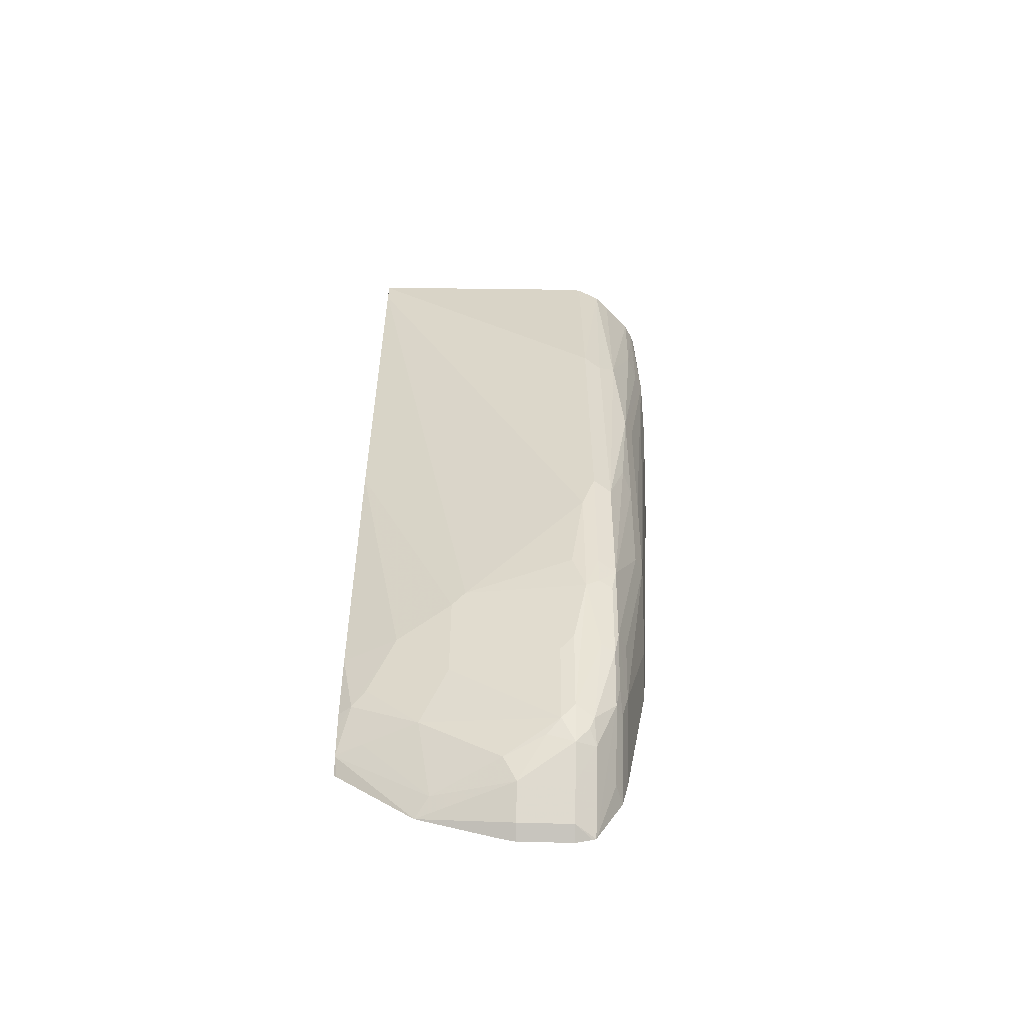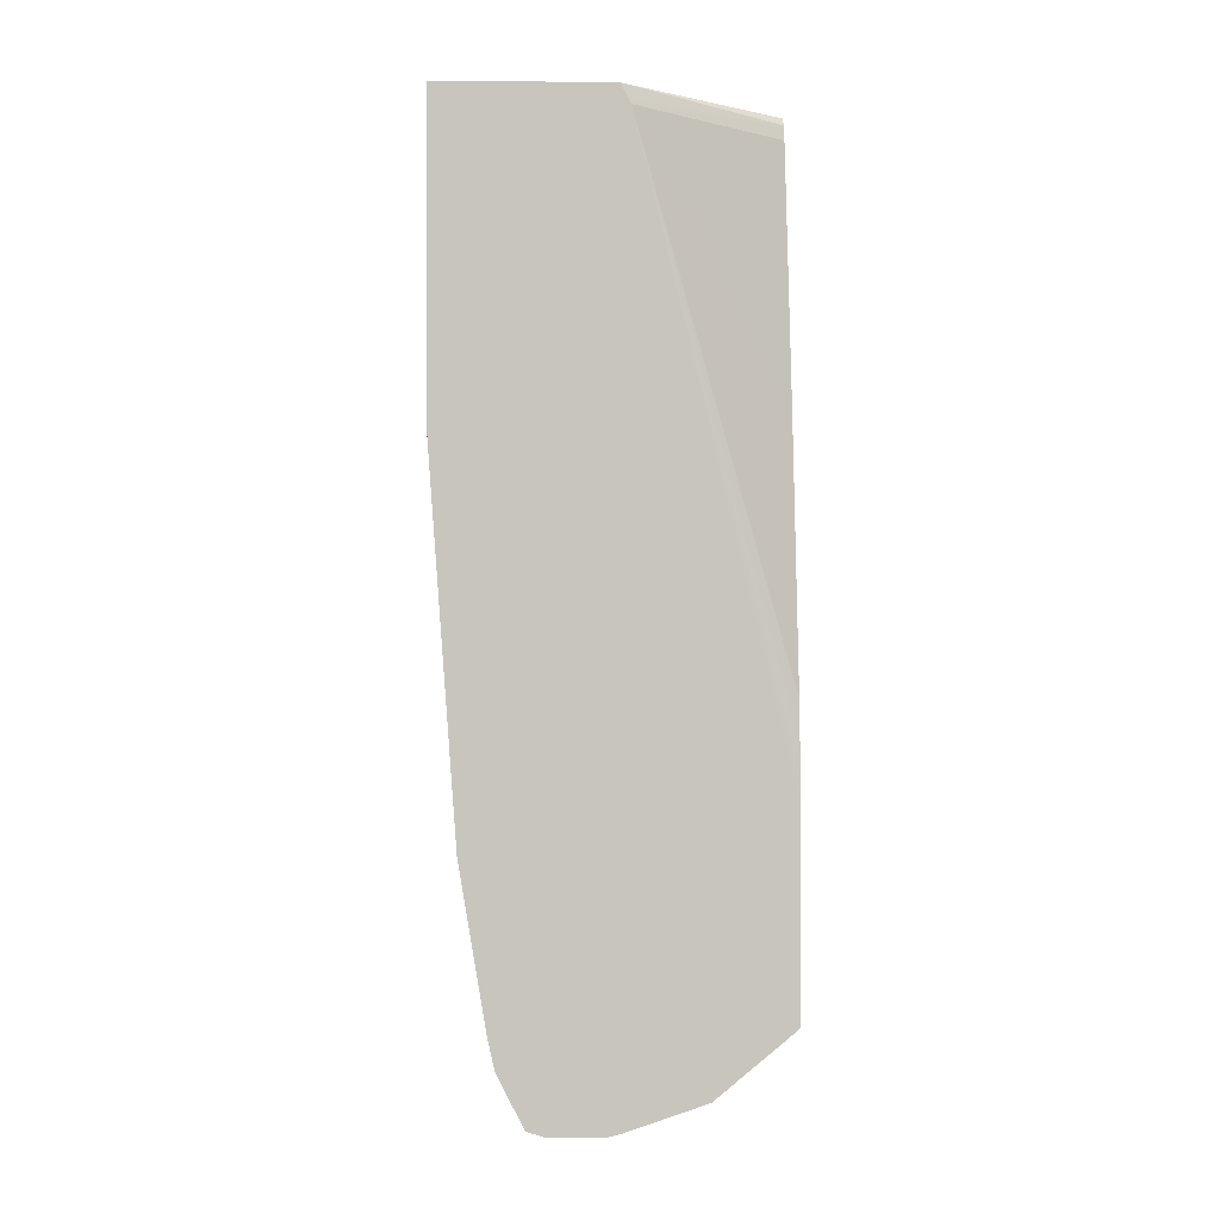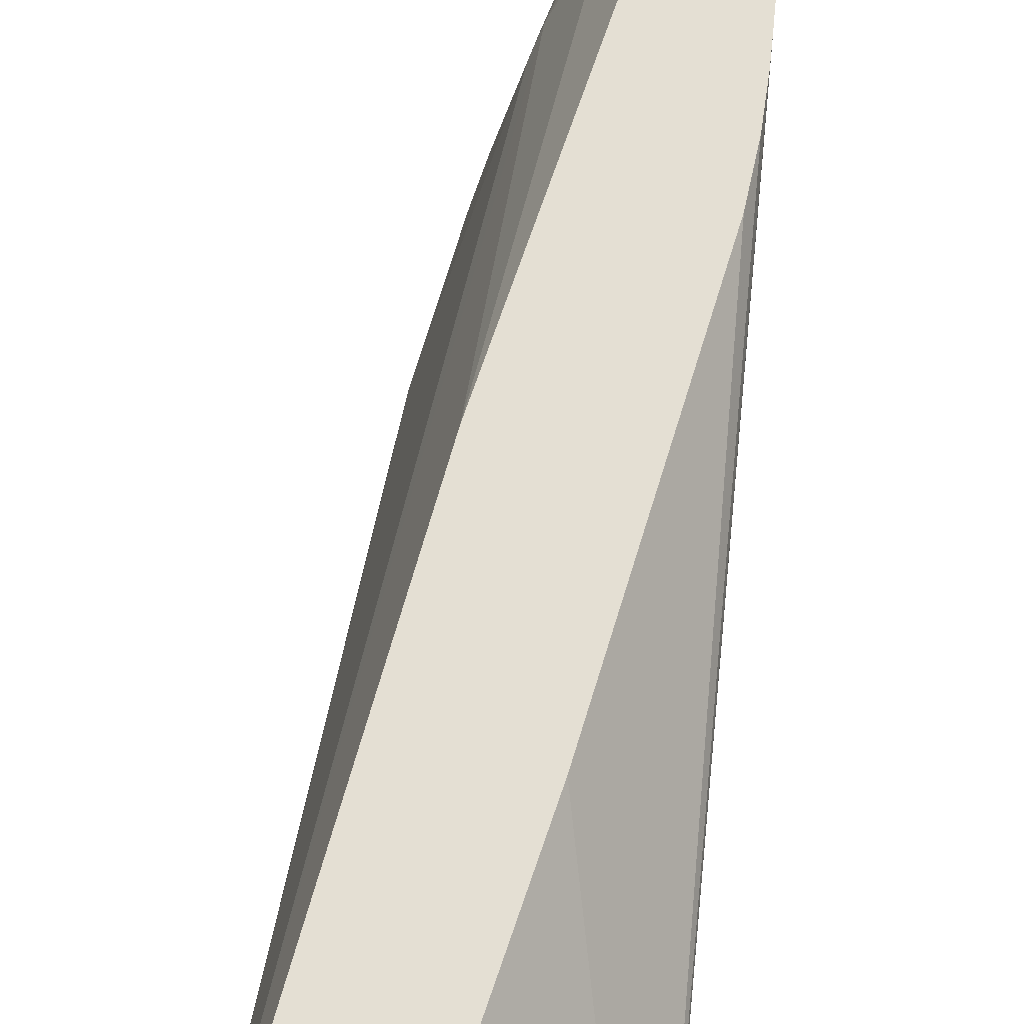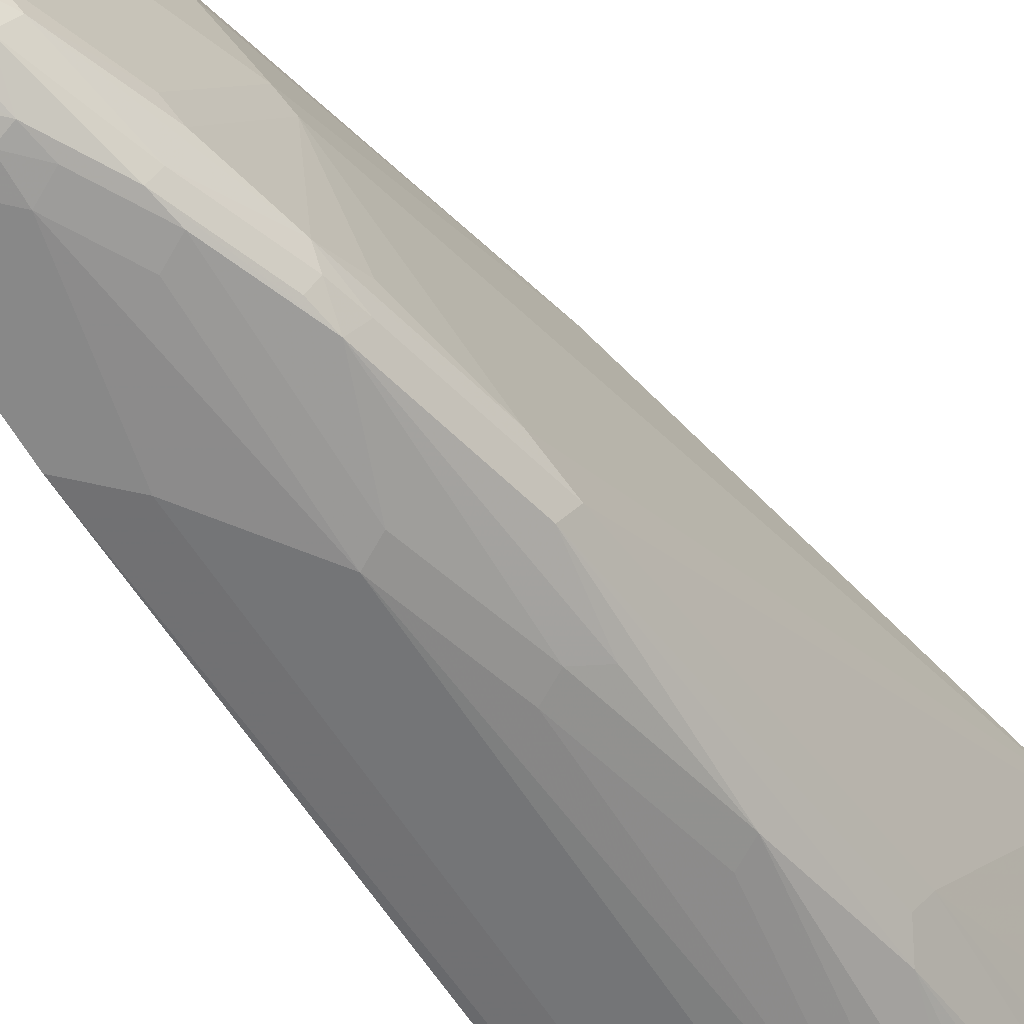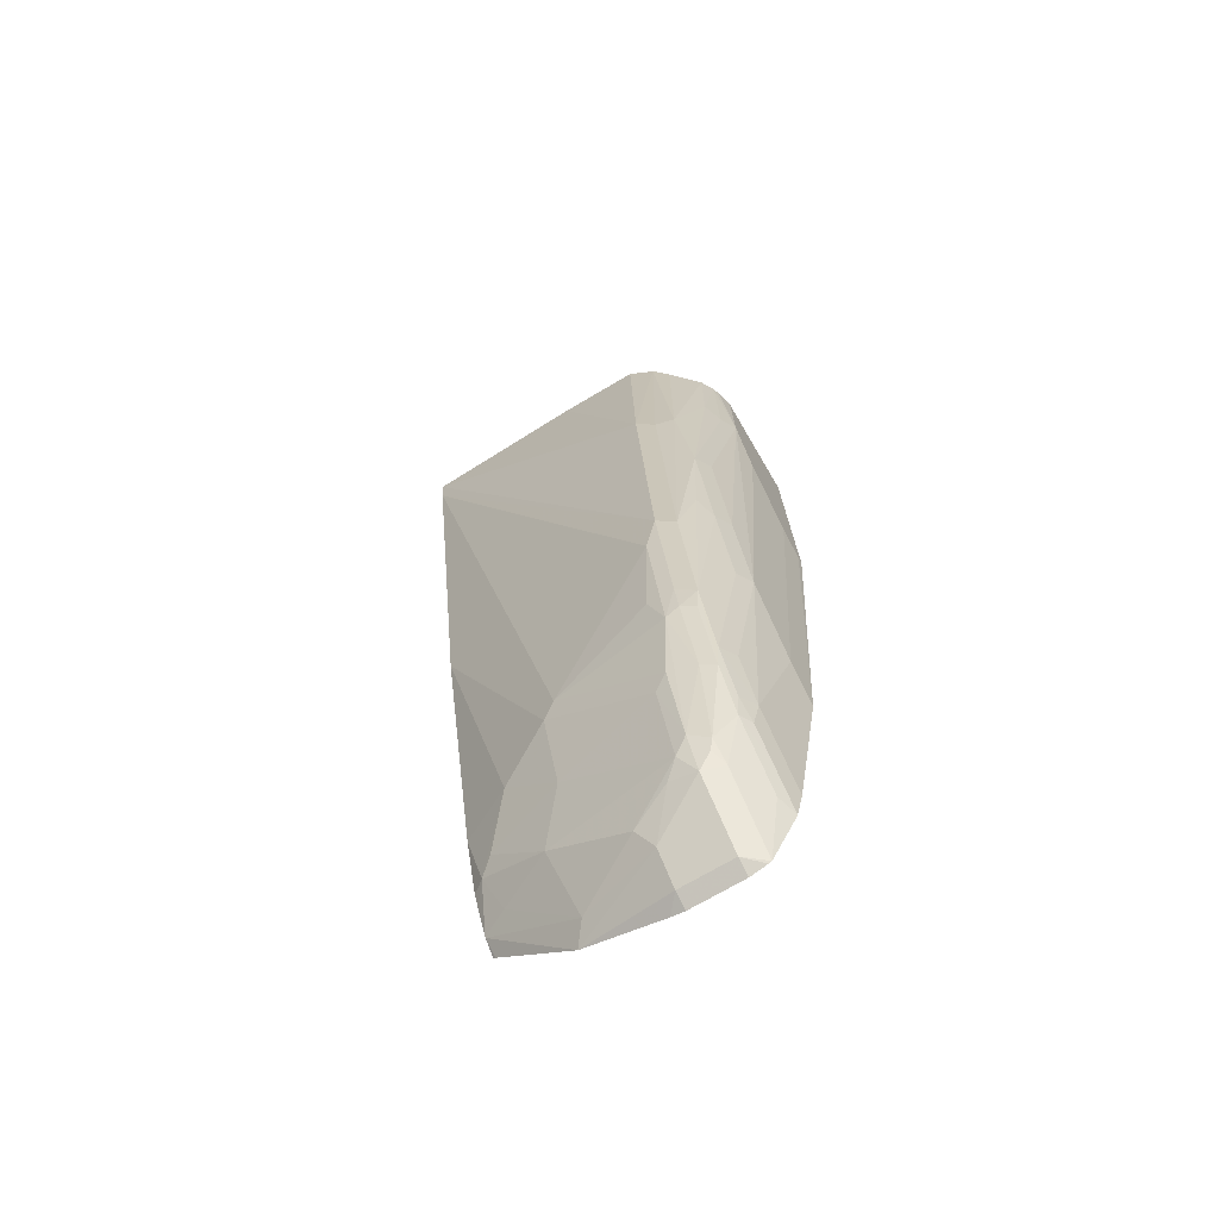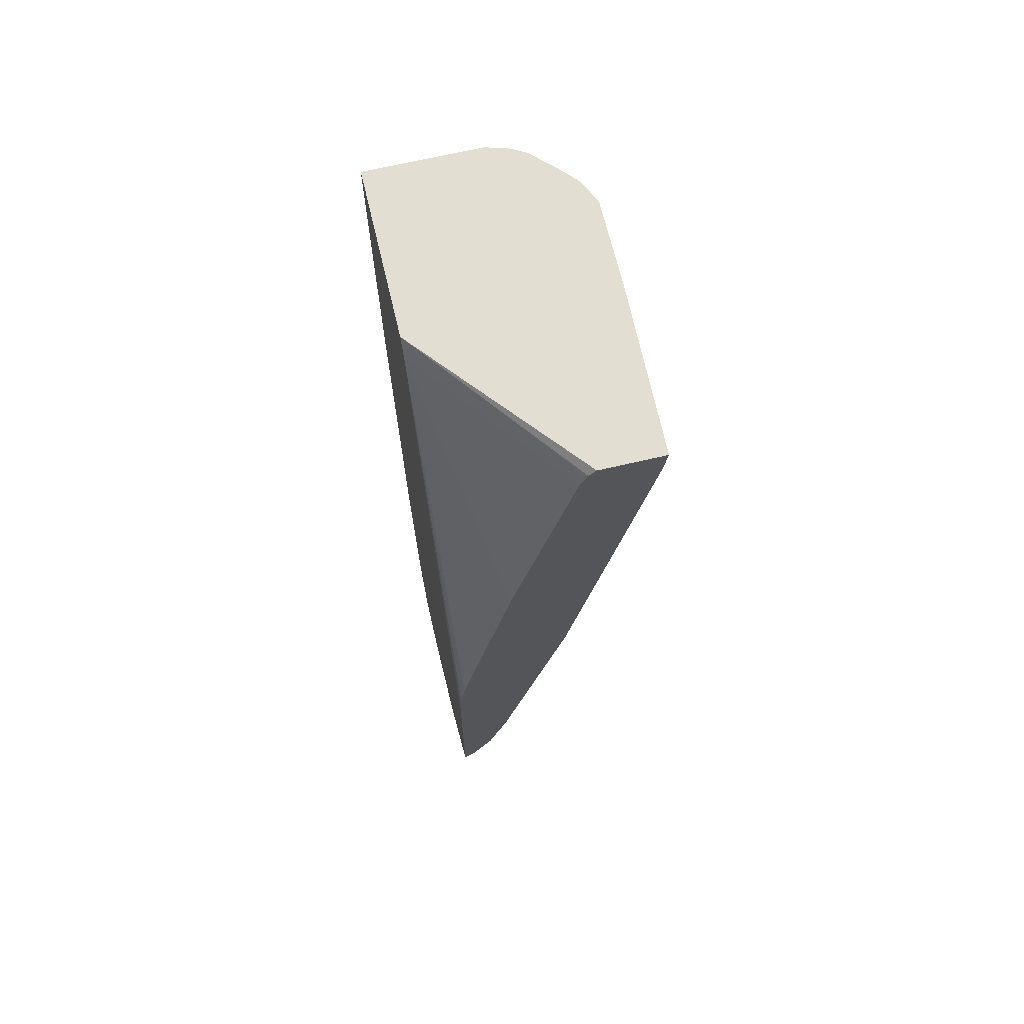
<metadata>
{"format":"obj","ext":"obj","renderer":"f3d","projection":"perspective","resolution":1024,"background":"white","views":[{"elev":-63.8,"azim":-91.7,"up":"+Z"},{"elev":0.3,"azim":87.9,"up":"+Z"},{"elev":66.5,"azim":5.4,"up":"+Y"},{"elev":-49.6,"azim":-150.1,"up":"+Y"},{"elev":-72.3,"azim":-59.5,"up":"+Z"},{"elev":67.8,"azim":166.7,"up":"+Z"}]}
</metadata>
<code>
v -0.09838 -0.05236 -0.8271
v -0.09838 -0.05453 -0.8293
v -0.1082 -0.05236 -0.8172
v -0.09838 -0.05236 -0.6714
v -0.09838 -0.1138 -0.8783
v -0.1189 -0.07237 -0.8165
v -0.109 -0.05236 -0.8158
v -0.1111 -0.124 -0.8682
v -0.09853 -0.05236 -0.6553
v -0.09838 -0.1693 -0.1891
v -0.09838 -0.1759 -0.8991
v -0.1103 -0.186 -0.8957
v -0.1309 -0.186 -0.8751
v -0.1395 -0.1137 -0.8165
v -0.1318 -0.06202 -0.7855
v -0.1197 -0.05236 -0.7951
v -0.1395 -0.1757 -0.8578
v -0.09975 -0.05236 -0.6298
v -0.1447 -0.05236 -0.3928
v -0.1912 -0.05236 -0.1932
v -0.196 -0.05236 -0.1811
v -0.09838 -0.171 -0.1858
v -0.1034 -0.05236 -0.5994
v -0.09838 -0.186 -0.9016
v -0.1103 -0.2274 -0.8957
v -0.1309 -0.2274 -0.8751
v -0.1516 -0.2274 -0.8543
v -0.1525 -0.2067 -0.8475
v -0.1602 -0.217 -0.8371
v -0.1602 -0.1344 -0.7752
v -0.1395 -0.07237 -0.7752
v -0.1246 -0.05236 -0.7855
v -0.1602 -0.09303 -0.7338
v -0.1399 -0.05236 -0.7331
v -0.1967 -0.05236 -0.1801
v -0.09838 -0.1771 -0.1744
v -0.09838 -0.2274 -0.9016
v -0.09838 -0.2404 -0.8976
v -0.09838 -0.2429 -0.8964
v -0.1447 -0.2429 -0.8501
v -0.155 -0.2377 -0.8423
v -0.1585 -0.2274 -0.8406
v -0.1654 -0.2274 -0.8268
v -0.1809 -0.217 -0.7752
v -0.1809 -0.1344 -0.7132
v -0.1909 -0.05236 -0.512
v -0.2023 -0.05236 -0.1744
v -0.09838 -0.3101 -0.1744
v -0.09838 -0.2636 -0.8551
v -0.1137 -0.2584 -0.8526
v -0.1344 -0.2584 -0.832
v -0.155 -0.2584 -0.8113
v -0.1585 -0.2412 -0.8337
v -0.1809 -0.248 -0.7674
v -0.2015 -0.2377 -0.7132
v -0.186 -0.2274 -0.7648
v -0.186 -0.1447 -0.7028
v -0.248 -0.05236 -0.1957
v -0.2274 -0.05236 -0.3101
v -0.2506 -0.05236 -0.1744
v -0.09838 -0.3101 -0.4135
v -0.186 -0.3101 -0.1744
v -0.09838 -0.2687 -0.8318
v -0.124 -0.2636 -0.8294
v -0.1447 -0.2636 -0.8087
v -0.1585 -0.2618 -0.7923
v -0.1791 -0.2618 -0.751
v -0.1757 -0.2584 -0.77
v -0.2015 -0.248 -0.7054
v -0.2067 -0.248 -0.6821
v -0.2274 -0.248 -0.5787
v -0.2222 -0.2377 -0.6098
v -0.2067 -0.2274 -0.6821
v -0.2539 -0.183 -0.1744
v -0.248 -0.248 -0.3515
v -0.09838 -0.2894 -0.7077
v -0.1034 -0.3101 -0.4135
v -0.1994 -0.3067 -0.1744
v -0.186 -0.3101 -0.2688
v -0.124 -0.2687 -0.8061
v -0.1447 -0.2687 -0.7855
v -0.1654 -0.2687 -0.7441
v -0.1791 -0.2825 -0.627
v -0.1998 -0.2618 -0.689
v -0.1964 -0.2584 -0.708
v -0.2205 -0.2618 -0.5856
v -0.2412 -0.2618 -0.3584
v -0.2539 -0.248 -0.1744
v -0.2458 -0.2665 -0.1744
v -0.124 -0.2894 -0.6821
v -0.124 -0.3101 -0.3928
v -0.205 -0.3044 -0.1744
v -0.1998 -0.3032 -0.2756
v -0.2205 -0.2825 -0.441
v -0.2067 -0.2894 -0.4341
v -0.186 -0.2894 -0.5375
v -0.1654 -0.2894 -0.6201
v -0.1654 -0.3101 -0.3308
v -0.1998 -0.2825 -0.5443
v -0.2136 -0.2756 -0.5306
v -0.2343 -0.2756 -0.3445
v -0.2362 -0.2776 -0.1744
v -0.2155 -0.2982 -0.1744
v -0.2136 -0.2963 -0.2619
f 53 68 54
f 55 72 73
f 55 71 72
f 54 69 55
f 55 69 70
f 54 68 69
f 52 68 53
f 55 73 57
f 55 70 71
f 55 57 56
f 61 77 76
f 57 72 58
f 58 72 71
f 58 71 60
f 60 71 75
f 60 75 74
f 62 78 79
f 63 76 90
f 63 90 80
f 52 67 68
f 64 80 81
f 57 73 72
f 52 66 67
f 43 55 56
f 52 64 65
f 64 81 65
f 40 52 53
f 40 53 41
f 41 53 42
f 42 53 43
f 43 53 54
f 43 54 55
f 43 56 44
f 44 57 45
f 45 57 58
f 52 65 66
f 45 58 59
f 48 62 79
f 48 79 98
f 48 98 91
f 48 91 77
f 48 77 61
f 49 63 80
f 49 80 64
f 49 64 51
f 49 51 50
f 51 64 52
f 45 59 46
f 65 81 66
f 87 101 89
f 67 82 83
f 82 97 83
f 83 97 96
f 83 96 99
f 83 99 84
f 84 99 100
f 84 100 86
f 86 100 94
f 86 94 101
f 86 101 87
f 89 101 102
f 81 97 82
f 90 91 98
f 92 103 104
f 92 104 93
f 93 104 94
f 94 104 101
f 94 100 99
f 94 99 96
f 94 96 95
f 101 104 103
f 101 103 102
f 39 52 40
f 90 98 97
f 66 81 67
f 81 90 97
f 79 97 98
f 67 83 84
f 67 84 68
f 67 81 82
f 68 84 85
f 68 85 69
f 69 85 84
f 69 84 70
f 70 84 86
f 70 86 71
f 71 86 87
f 80 90 81
f 71 87 75
f 75 87 89
f 75 89 88
f 76 77 91
f 76 91 90
f 78 92 79
f 79 92 93
f 79 93 94
f 79 94 95
f 79 95 96
f 79 96 97
f 74 75 88
f 39 51 52
f 44 56 57
f 39 49 50
f 1 39 38
f 1 38 37
f 1 37 24
f 1 24 11
f 1 11 5
f 1 5 2
f 2 5 3
f 3 6 7
f 3 5 8
f 3 8 6
f 1 49 39
f 4 9 10
f 5 12 13
f 5 13 8
f 6 14 15
f 6 15 7
f 6 8 14
f 7 15 16
f 8 13 17
f 8 17 14
f 9 18 10
f 10 19 20
f 5 11 12
f 10 20 21
f 1 63 49
f 1 61 76
f 1 2 3
f 1 3 7
f 1 7 16
f 1 16 32
f 1 32 34
f 1 34 46
f 1 46 59
f 1 59 58
f 1 58 60
f 1 60 47
f 1 76 63
f 1 47 35
f 1 20 19
f 1 19 23
f 1 23 18
f 1 18 9
f 1 9 4
f 1 4 10
f 1 10 22
f 1 22 36
f 1 36 48
f 1 48 61
f 1 21 20
f 10 21 22
f 1 35 21
f 10 23 19
f 27 42 29
f 27 29 28
f 29 42 43
f 29 43 44
f 29 44 30
f 30 44 45
f 30 45 33
f 30 33 31
f 33 45 46
f 33 46 34
f 27 41 42
f 35 47 36
f 39 50 51
f 36 60 74
f 36 74 88
f 36 89 102
f 36 102 103
f 36 103 92
f 36 92 78
f 36 78 62
f 36 62 48
f 10 18 23
f 36 47 60
f 27 40 41
f 36 88 89
f 26 39 40
f 11 24 12
f 26 40 27
f 12 24 37
f 12 37 25
f 12 25 26
f 13 26 27
f 13 27 28
f 13 28 17
f 14 17 29
f 14 29 30
f 14 30 31
f 12 26 13
f 14 31 15
f 25 37 38
f 21 36 22
f 25 39 26
f 17 28 29
f 21 35 36
f 15 33 34
f 15 31 33
f 15 32 16
f 15 34 32
f 25 38 39

</code>
